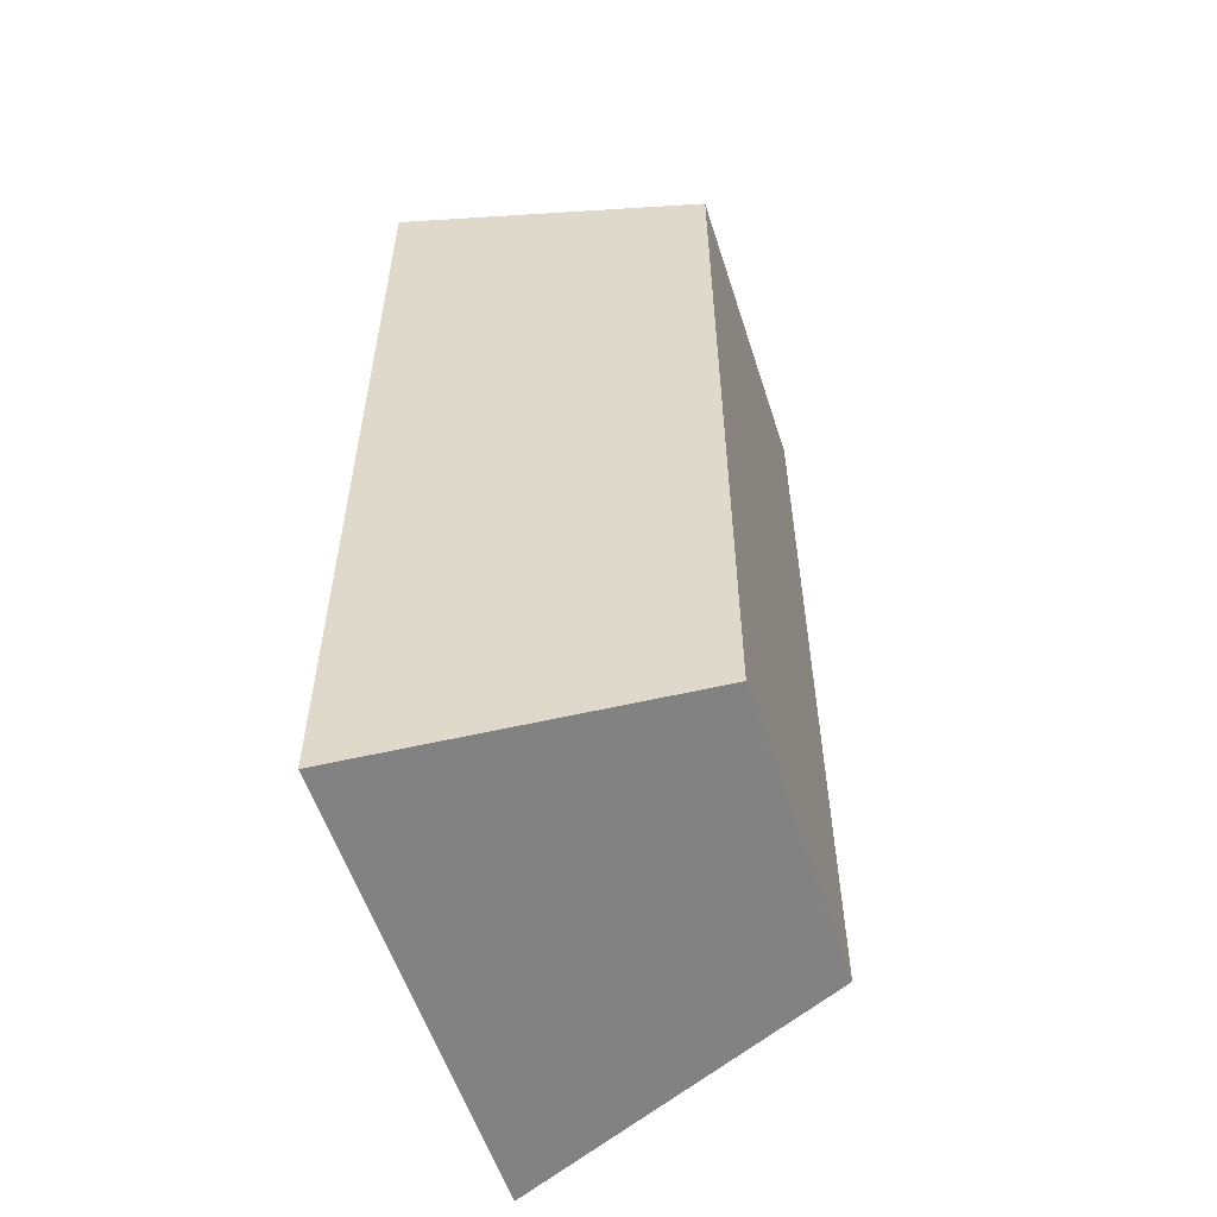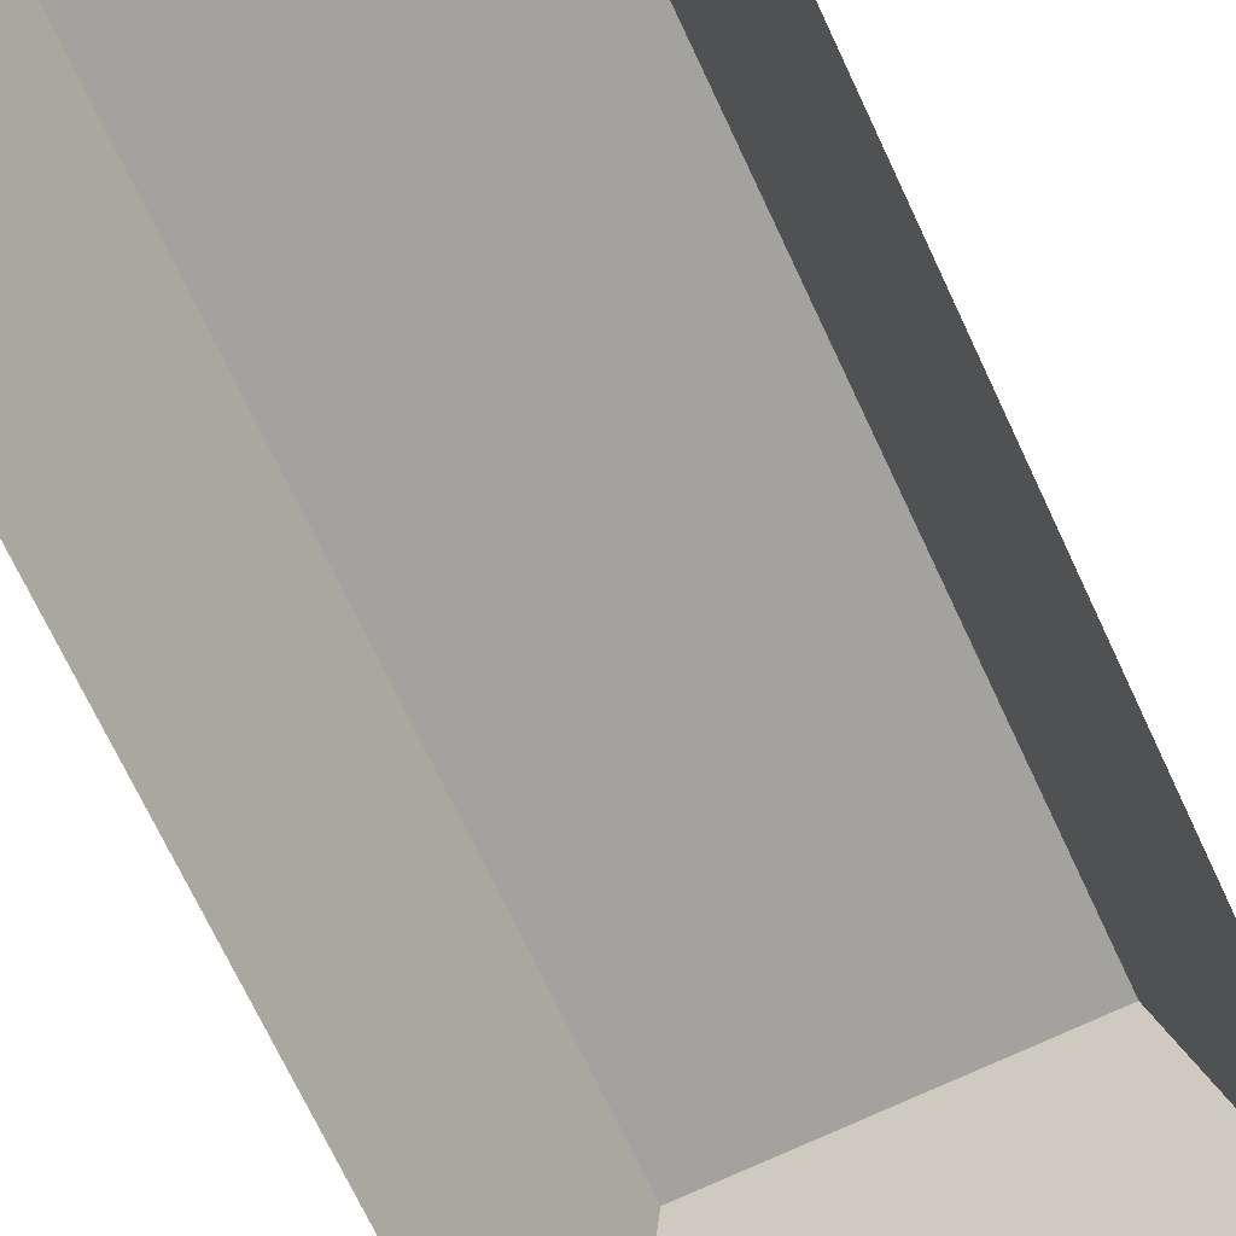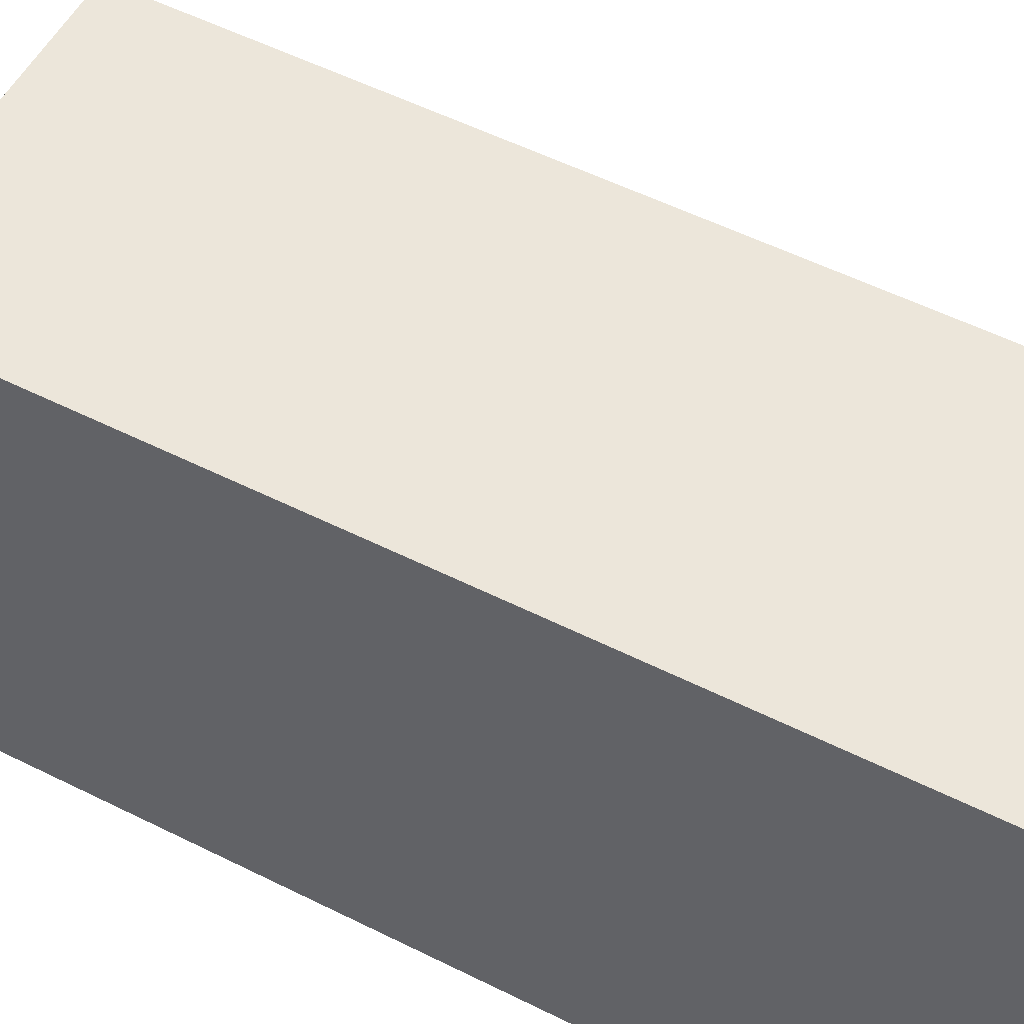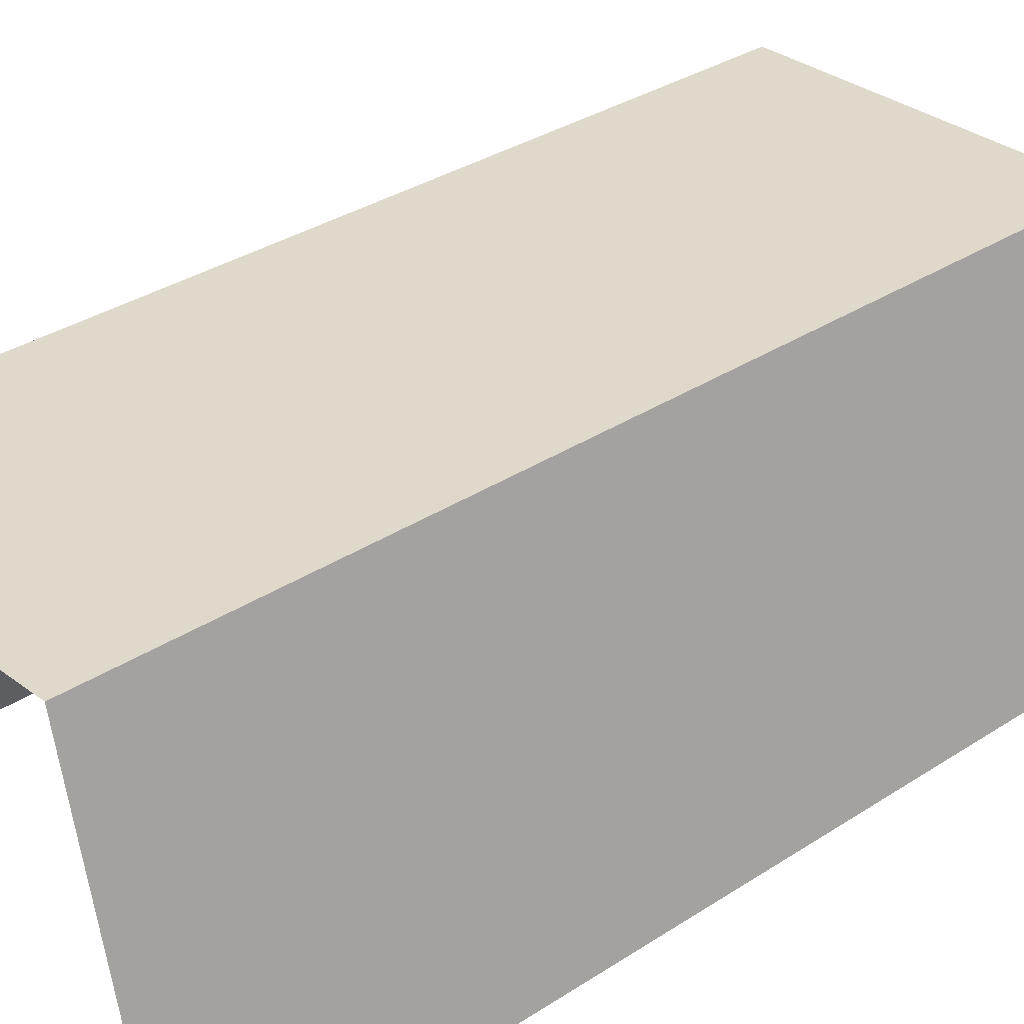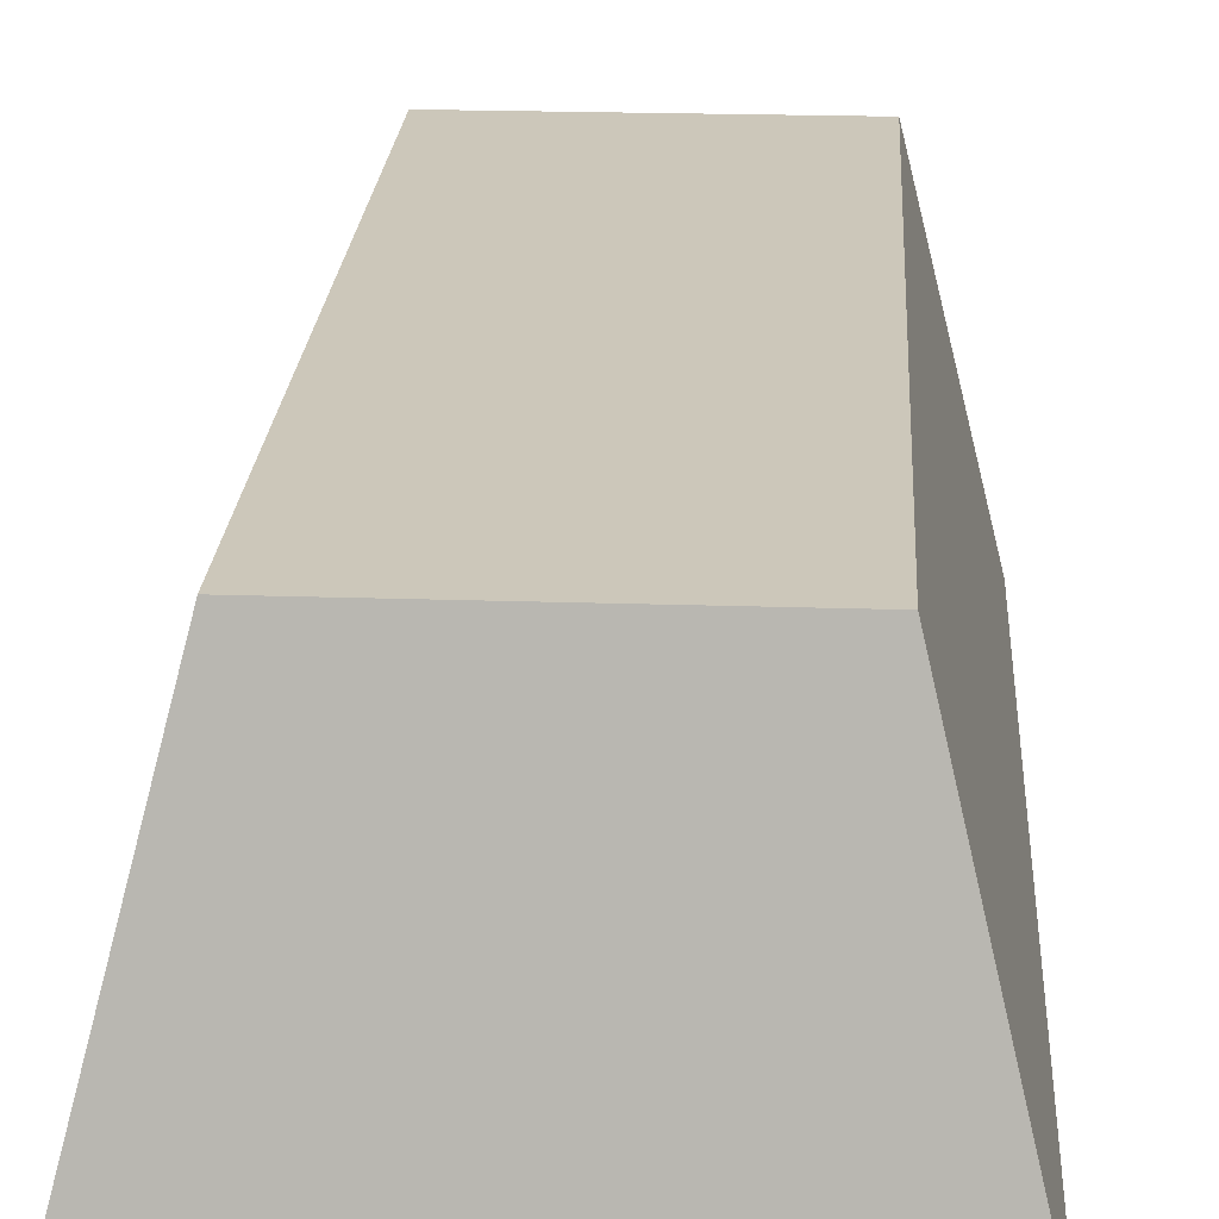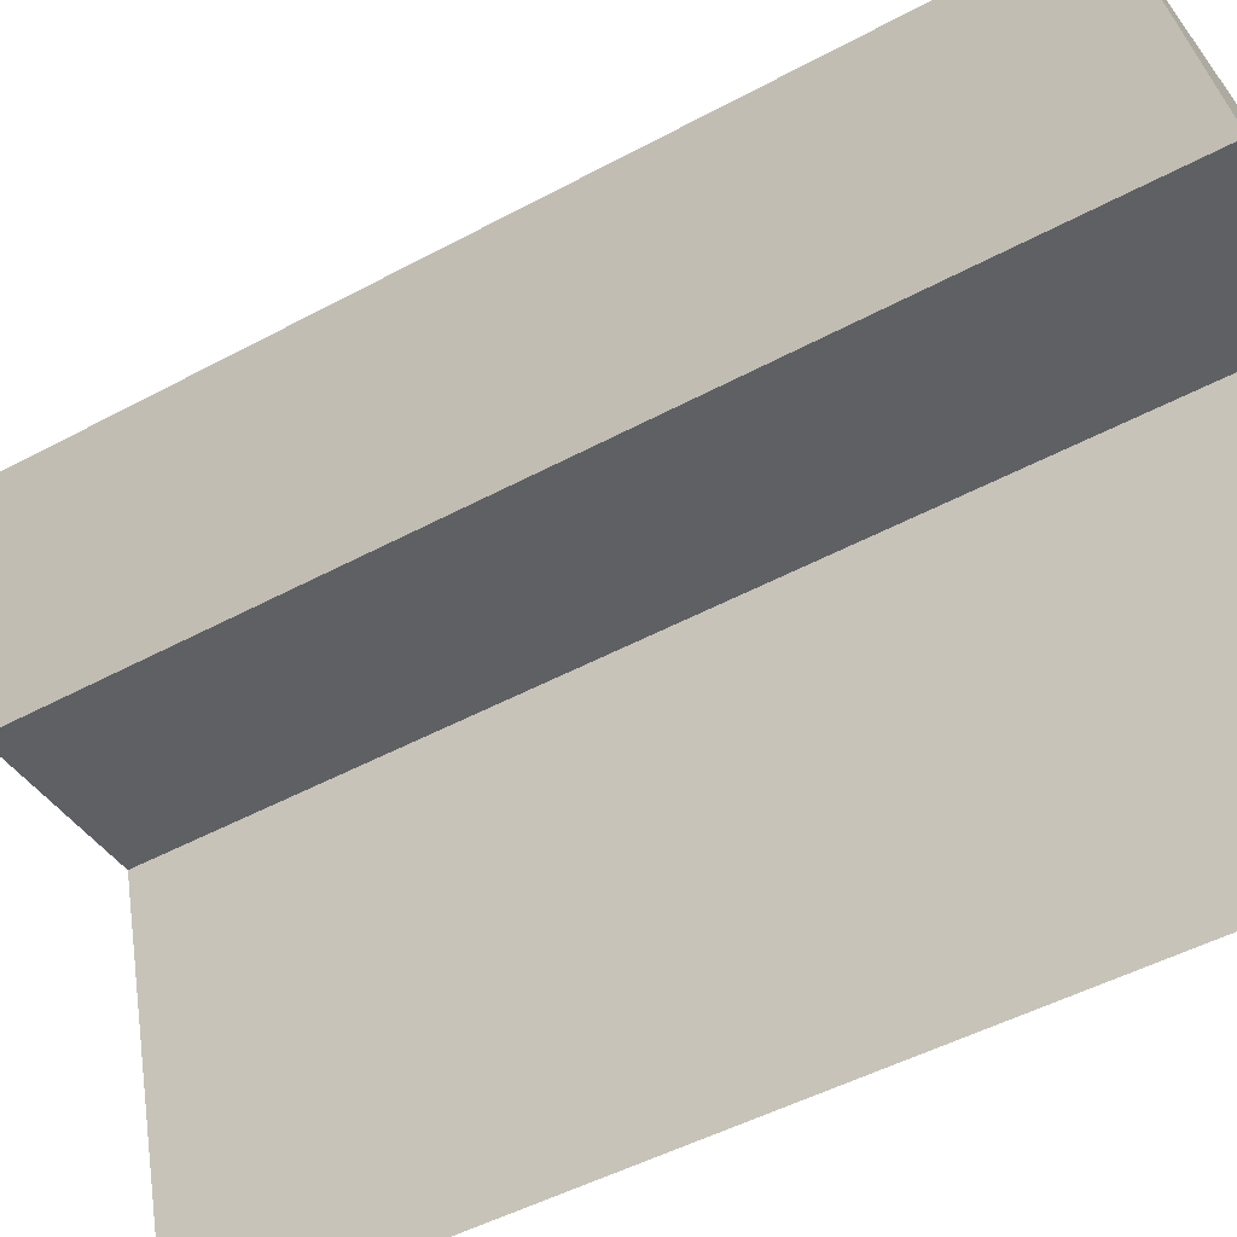
<metadata>
{"format":"obj","ext":"obj","renderer":"f3d","projection":"perspective","resolution":1024,"background":"white","views":[{"elev":-56.3,"azim":107.8,"up":"+Z"},{"elev":-72.6,"azim":25.3,"up":"+Y"},{"elev":54.3,"azim":-62.0,"up":"+Y"},{"elev":31.8,"azim":47.0,"up":"+Y"},{"elev":21.4,"azim":-176.6,"up":"+Y"},{"elev":-44.4,"azim":122.9,"up":"+Y"}]}
</metadata>
<code>
g pb_Mesh204878
v 0 4 7
v -4 4 7
v 0 4 -4
v -4 4 -4
v -4.5 2 7
v -5 0 7
v -4.5 2 -4.5
v -5 0 -5
v -4 4 7
v -4 4 -4
v 0.5 2 -4.5
v -4.5 2 -4.5
v -5 0 -5
v 1 0 -5
v -4 4 -4
v 0 4 -4
v 0.5 2 -4.5
v 1 0 -5
v 1 0 7
v 0.5 2 7
v 0 4 -4
v 0 4 7
g pb_Mesh204878_0
f 3 2 1
f 3 4 2
f 7 6 5
f 7 8 6
f 10 5 9
f 10 7 5
f 13 12 11
f 13 11 14
f 11 12 15
f 11 15 16
f 19 18 17
f 20 19 17
f 20 17 21
f 22 20 21

</code>
